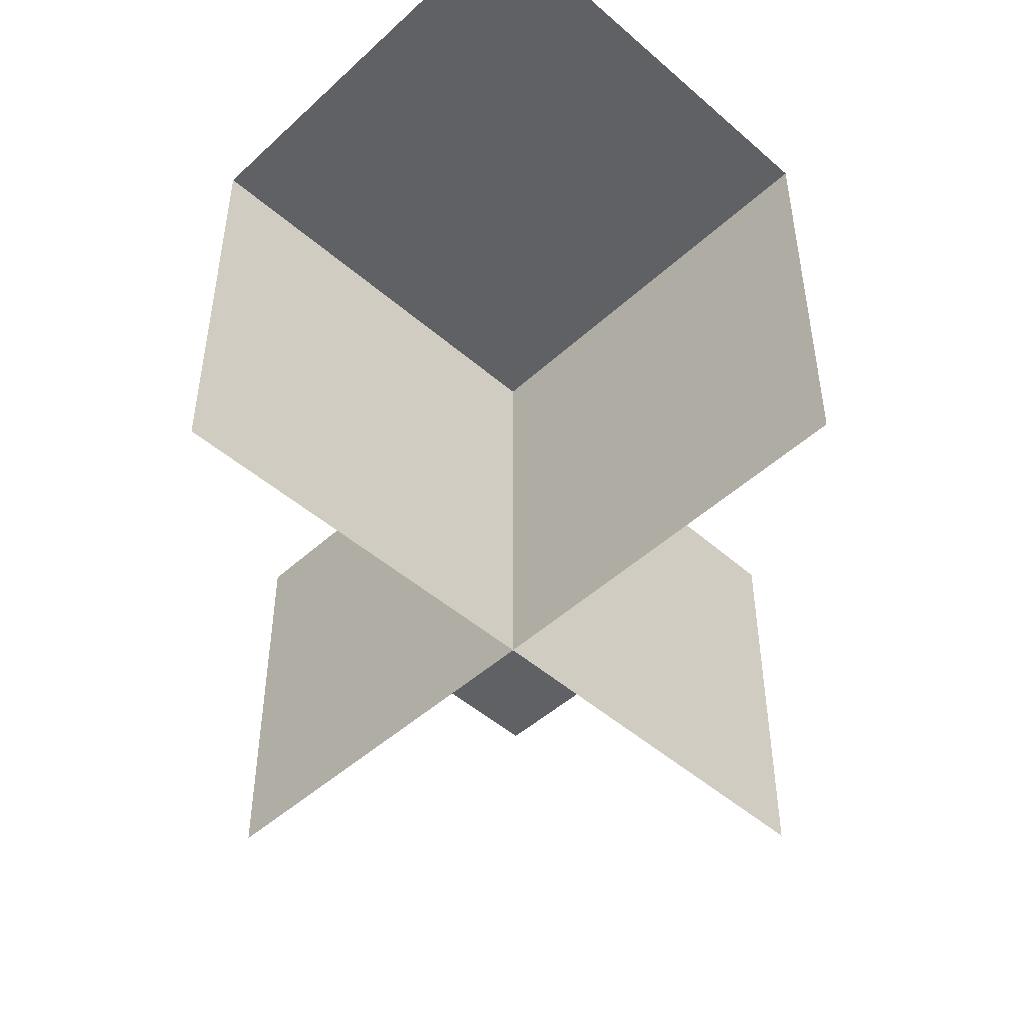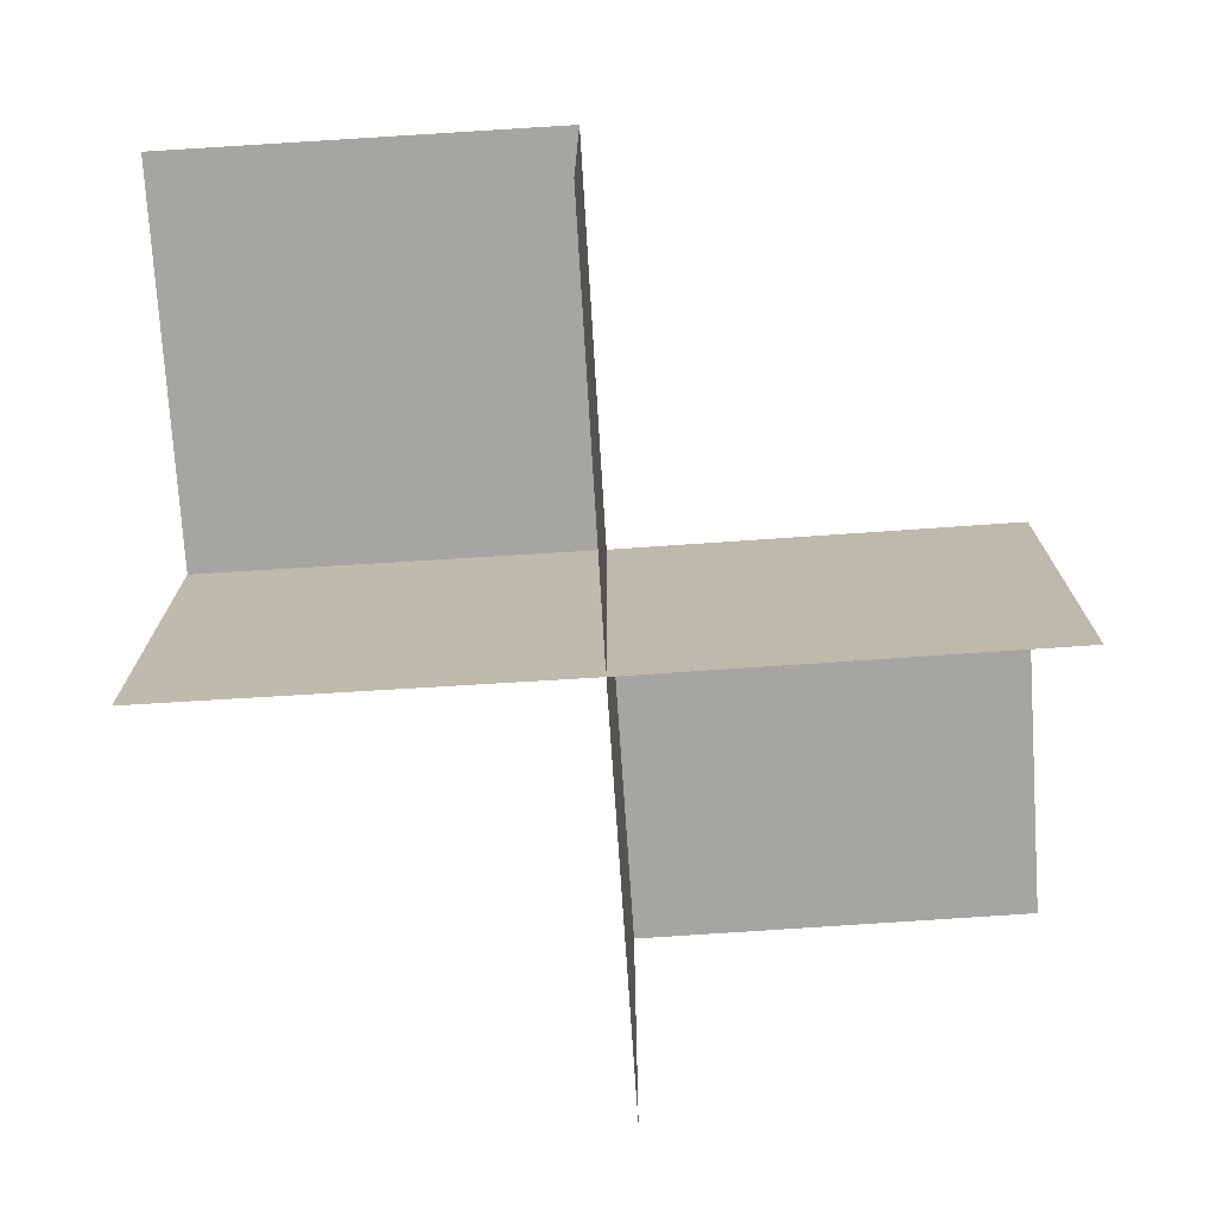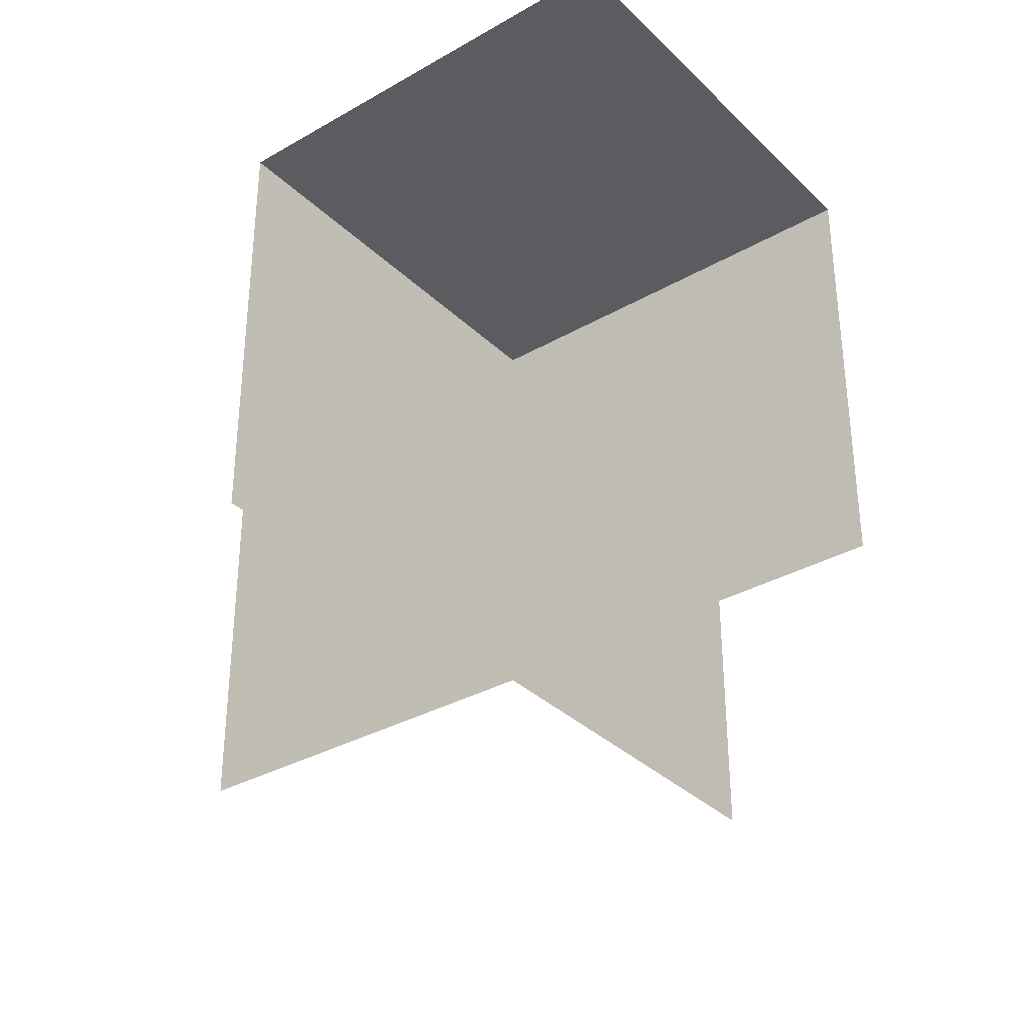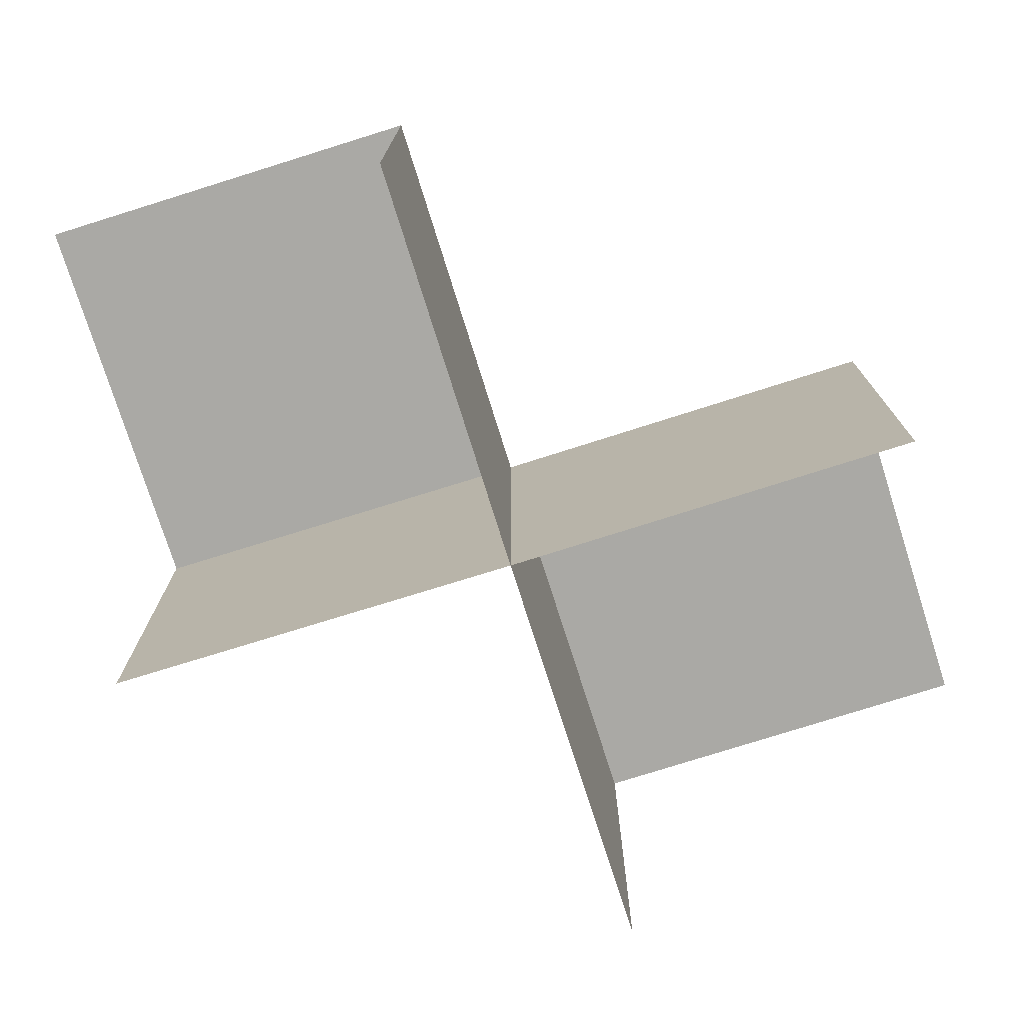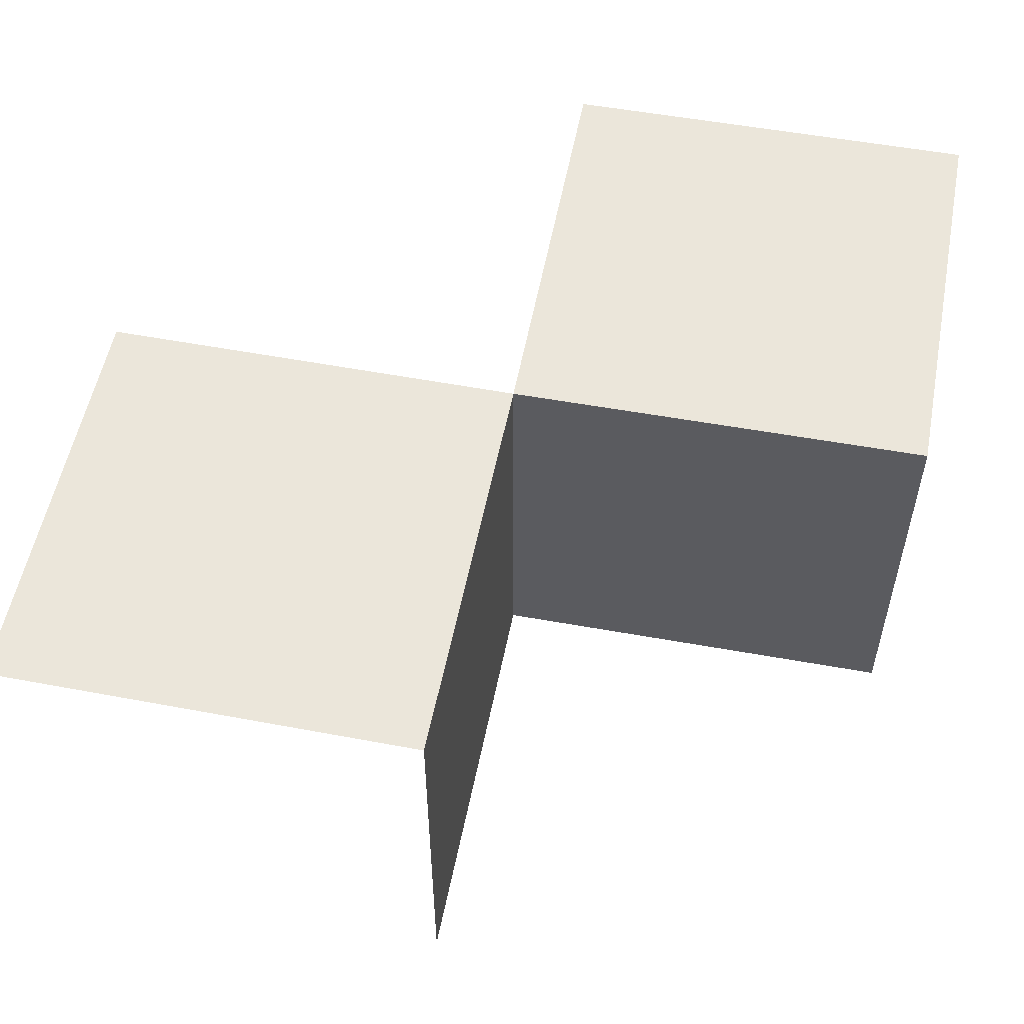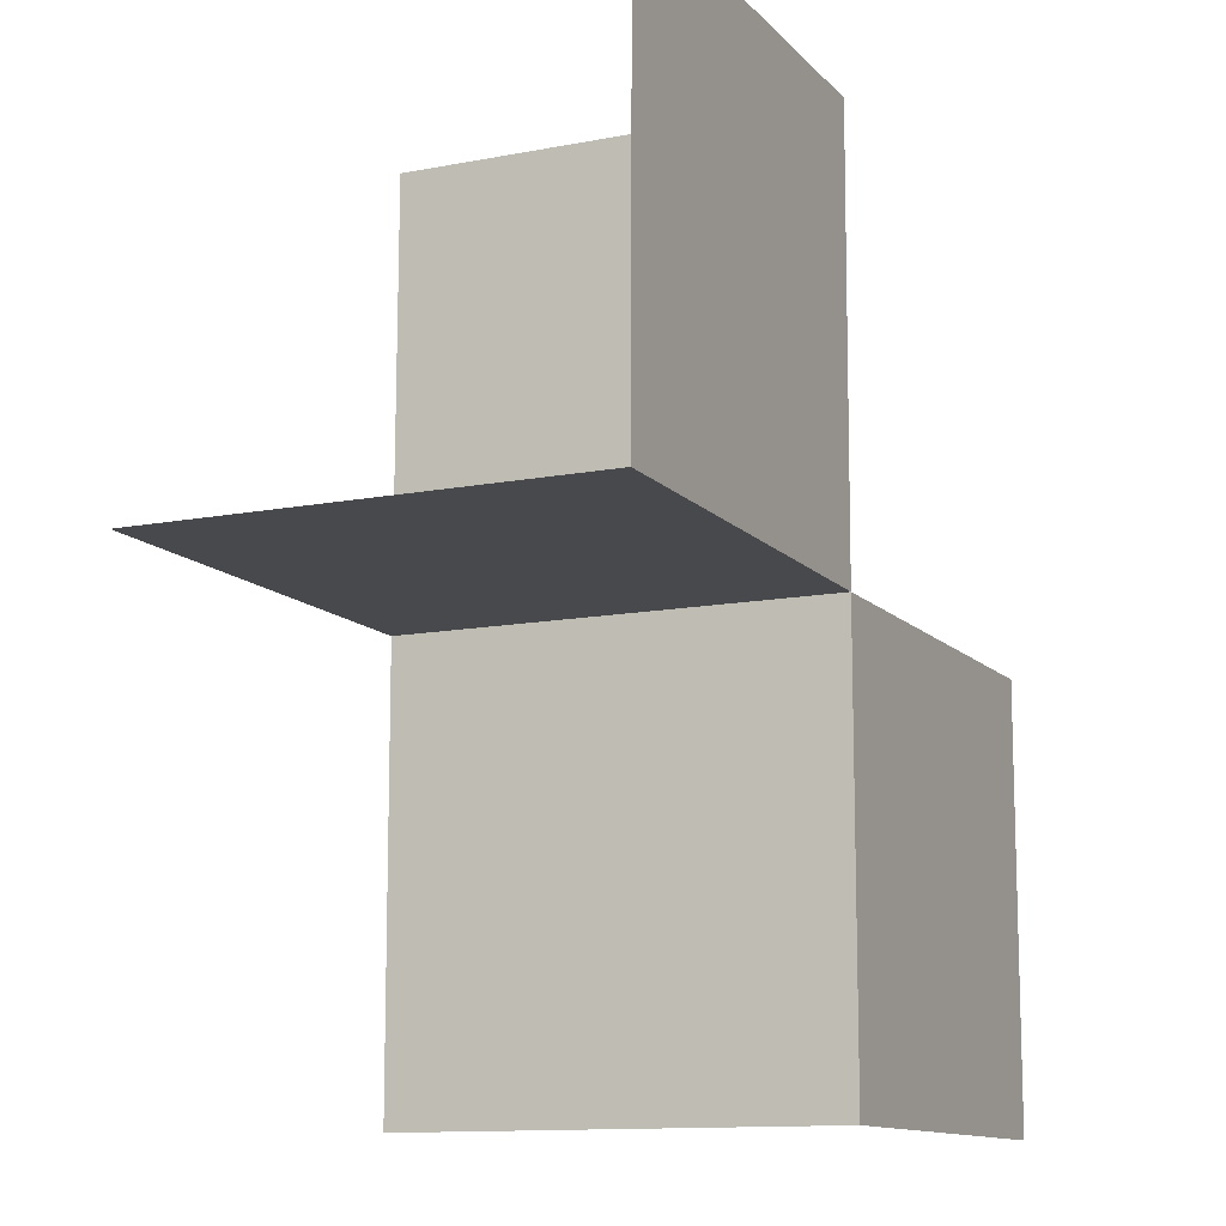
<metadata>
{"format":"obj","ext":"obj","renderer":"f3d","projection":"perspective","resolution":1024,"background":"white","views":[{"elev":-47.9,"azim":45.4,"up":"+Y"},{"elev":-73.9,"azim":-86.5,"up":"+Y"},{"elev":-33.7,"azim":37.6,"up":"+Y"},{"elev":-75.3,"azim":-72.7,"up":"+Y"},{"elev":55.0,"azim":100.8,"up":"+Y"},{"elev":-11.9,"azim":115.1,"up":"+Z"}]}
</metadata>
<code>
o 0000_1010_立方体.020
v 0.5 -0 0.003634
v 0.5 -0.5 0.003634
v 0.4964 -0 0.5036
v -0.003633 -0 0.5
v -0.003633 -0.5 0.5
v -0.5 -0 0
v -0.5 -0.5 0
v -0.5 -0 -0.5
v -0 -0 0
v -0 -0.5 0
v -0 -0 -0.5
v -0 -0.5 -0.5
f 9 5 4
f 1 10 9
f 1 4 3
f 9 12 11
f 6 10 9
f 6 11 8
f 9 10 5
f 1 2 10
f 1 9 4
f 9 10 12
f 6 7 10
f 6 9 11

</code>
